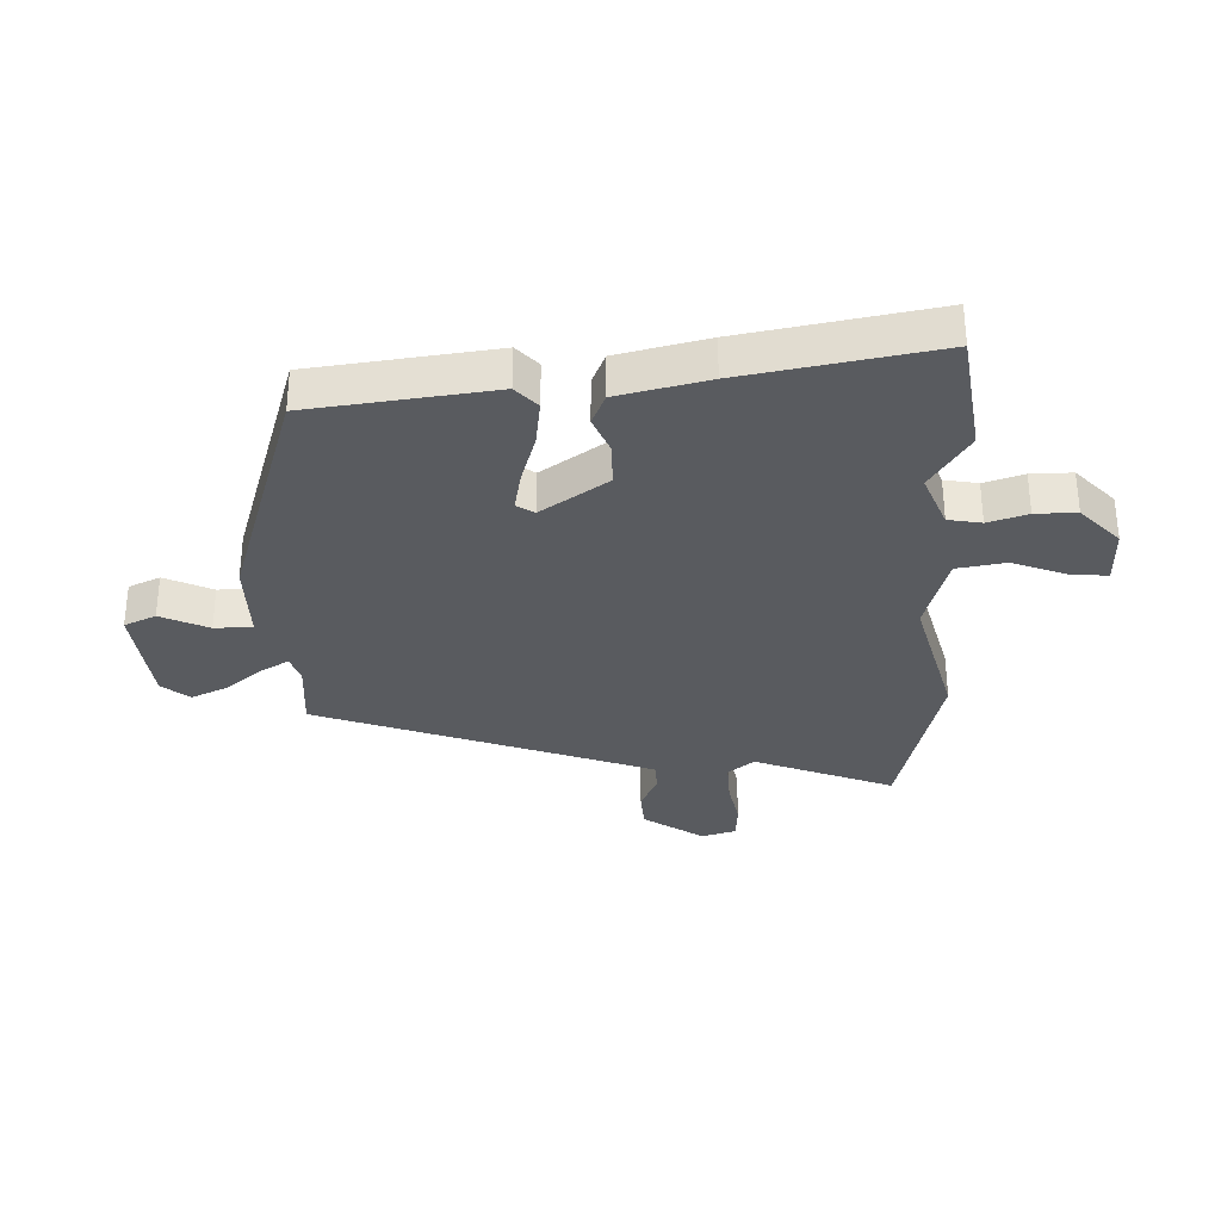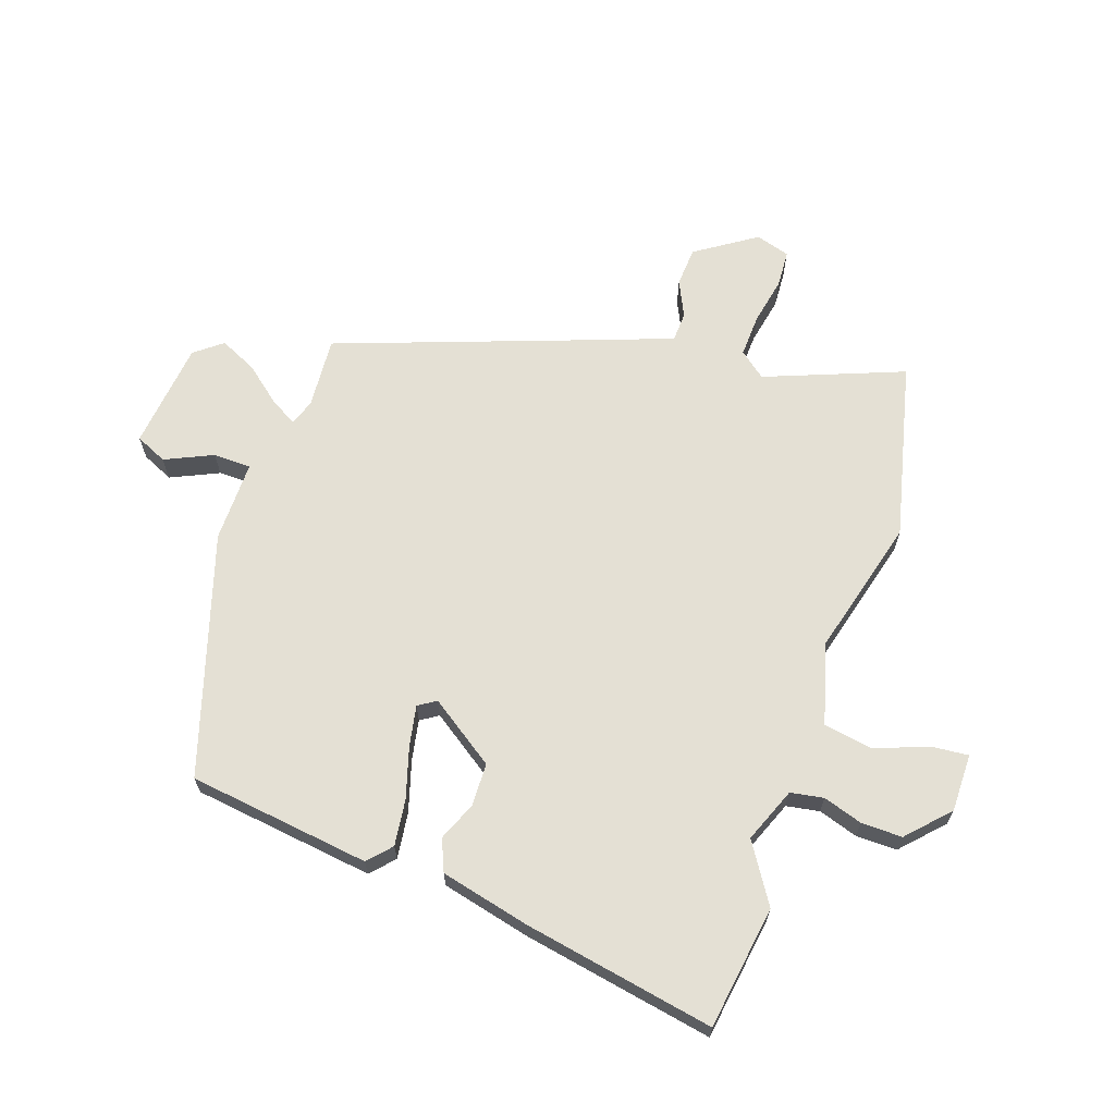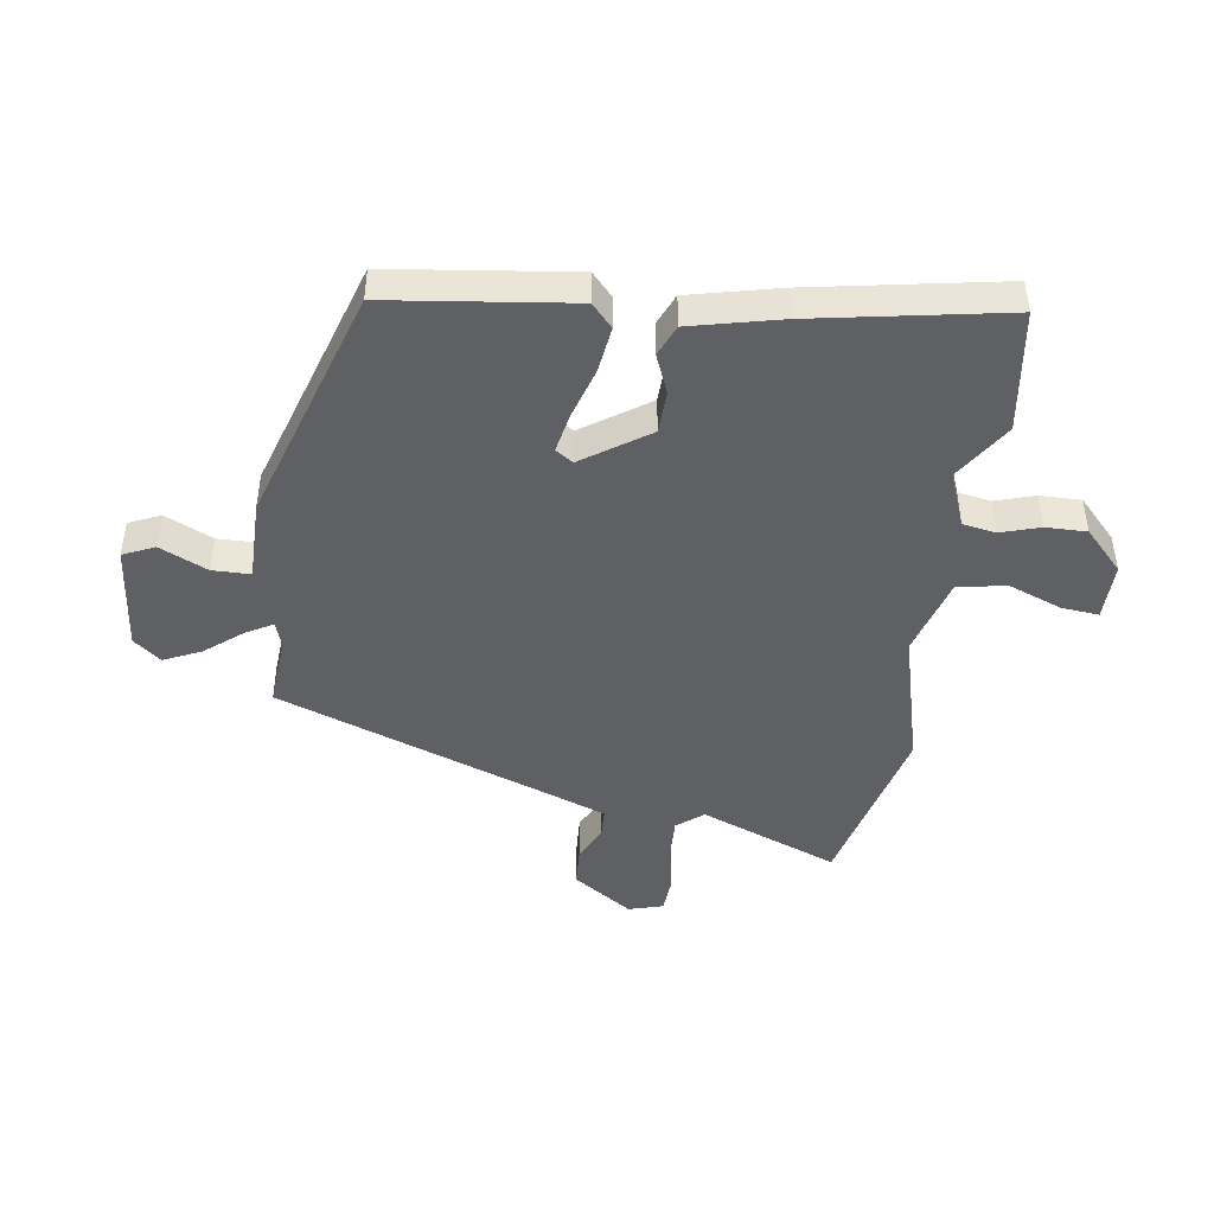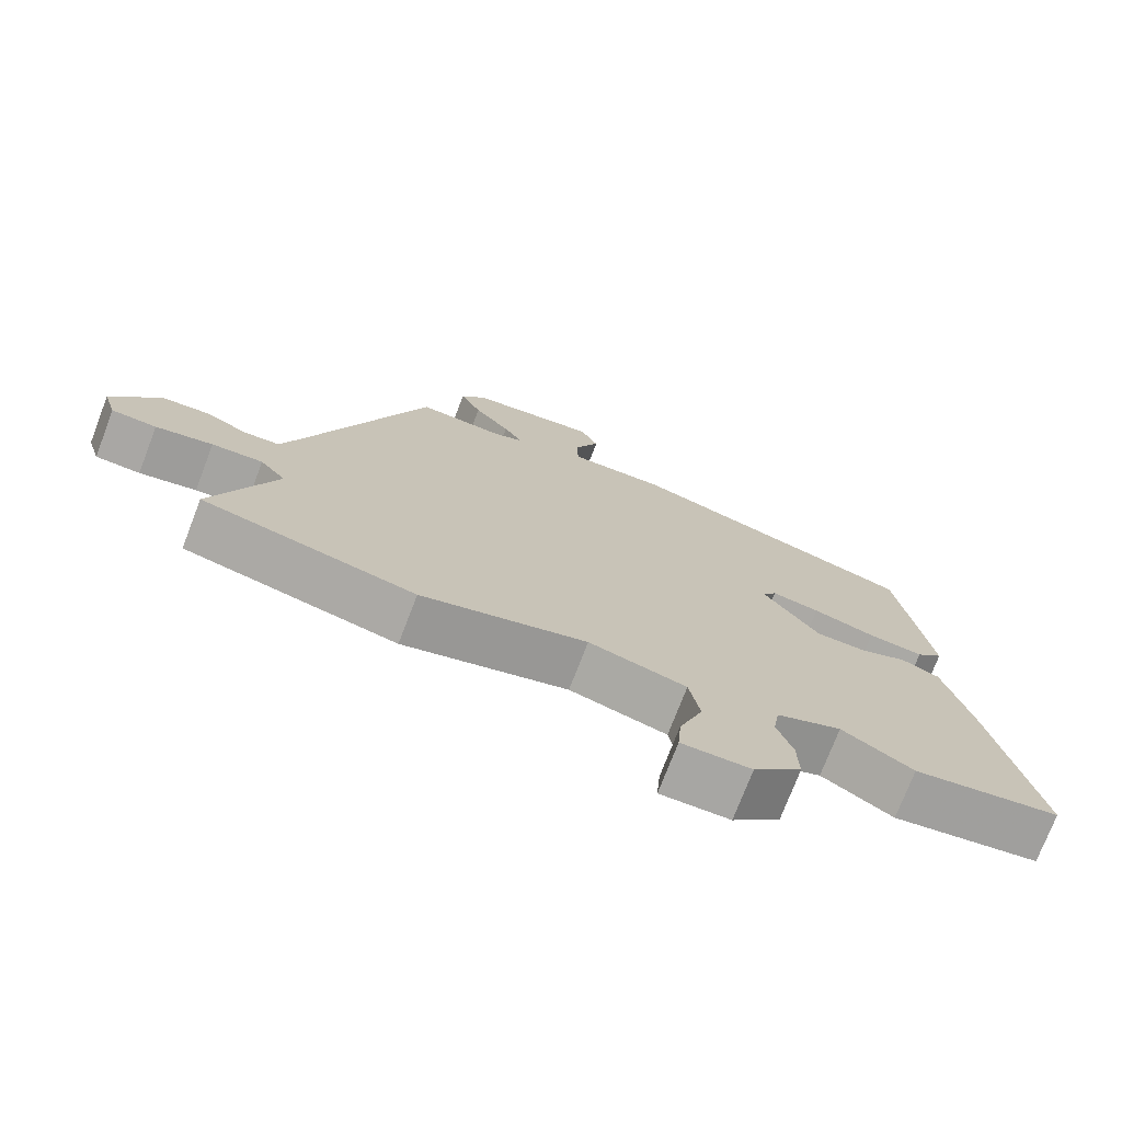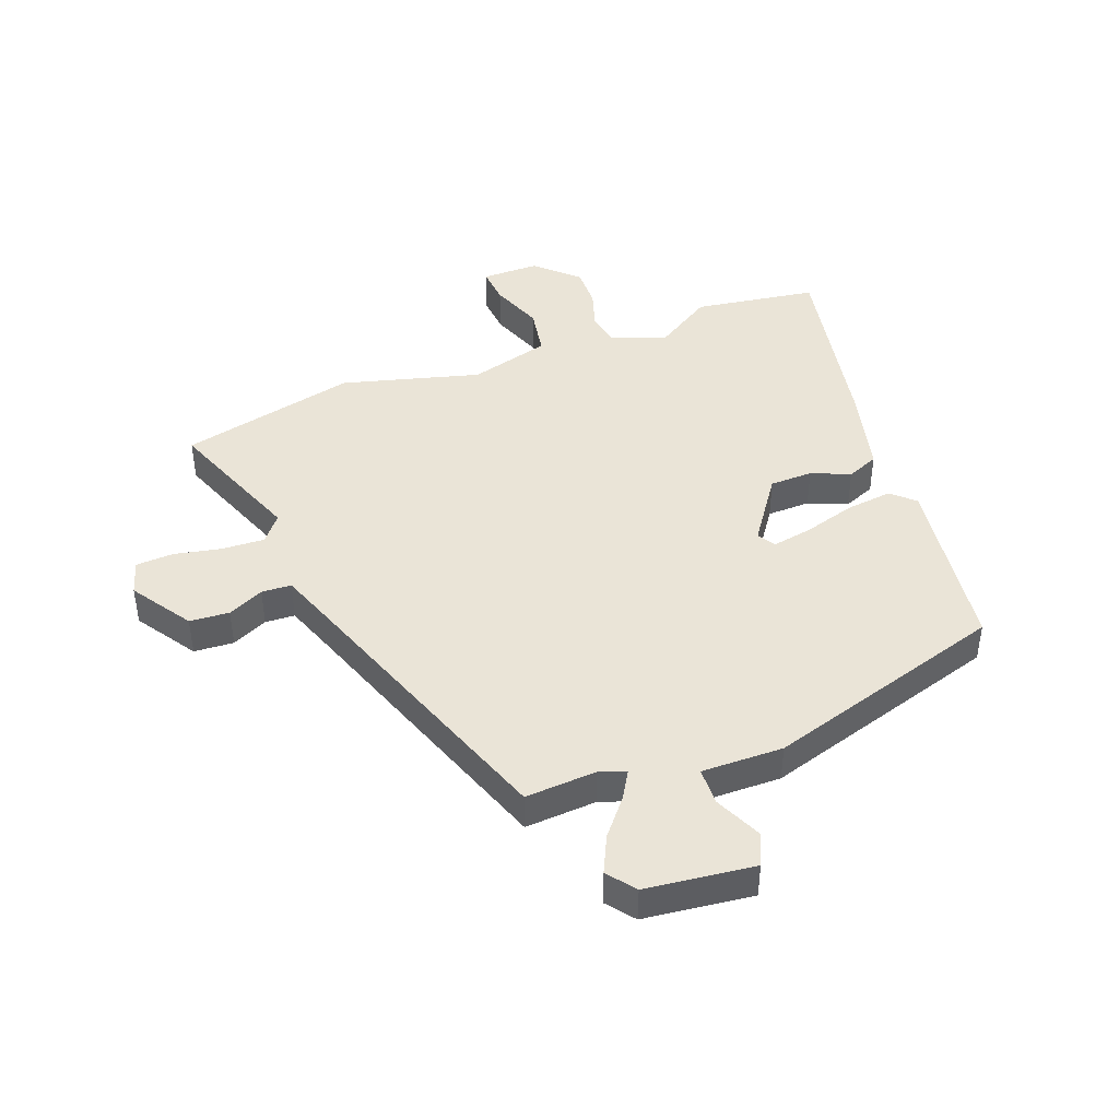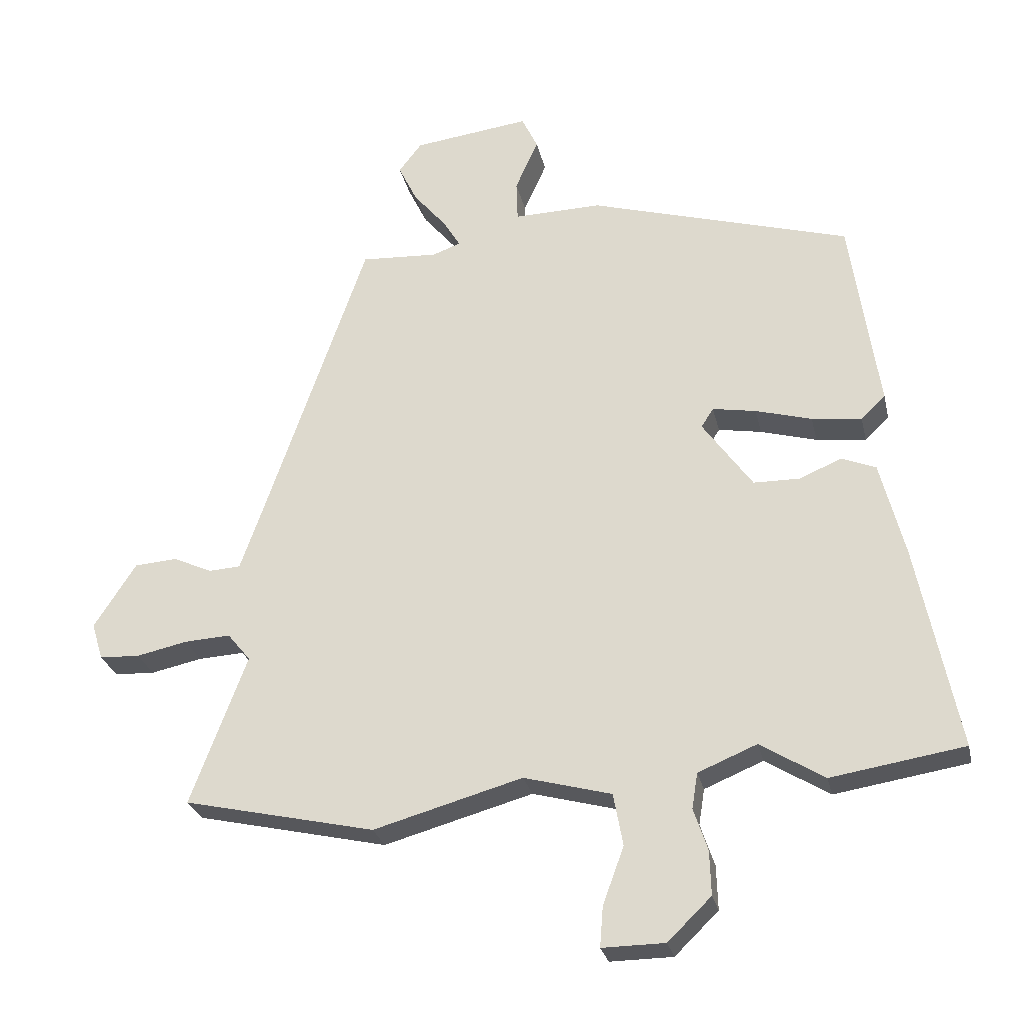
<metadata>
{"format":"obj","ext":"obj","renderer":"f3d","projection":"perspective","resolution":1024,"background":"white","views":[{"elev":-32.4,"azim":91.0,"up":"+Y"},{"elev":66.1,"azim":108.2,"up":"+Y"},{"elev":-45.2,"azim":80.8,"up":"+Y"},{"elev":-74.2,"azim":-21.0,"up":"+Z"},{"elev":43.6,"azim":-21.2,"up":"+Y"},{"elev":-27.2,"azim":12.4,"up":"+Z"}]}
</metadata>
<code>
v -0.302 0.07 -0.545
v -0.602 0.07 -0.477
v -0.514 0.07 -0.242
v -0.55 0.07 -0.198
v -0.622 0.07 -0.202
v -0.702 0.07 -0.219
v -0.765 0.07 -0.216
v -0.783 0.07 -0.158
v -0.717 0.07 -0.056
v -0.65 0.07 -0.051
v -0.589 0.07 -0.079
v -0.539 0.07 -0.076
v -0.504 0.07 0.023
v -0.343 0.07 0.488
v -0.222 0.07 0.481
v -0.178 0.07 0.497
v -0.205 0.07 0.542
v -0.256 0.07 0.603
v -0.286 0.07 0.665
v -0.25 0.07 0.712
v -0.067 0.07 0.735
v -0.042 0.07 0.682
v -0.078 0.07 0.601
v -0.076 0.07 0.537
v 0.062 0.07 0.54
v 0.471 0.07 0.419
v 0.515 0.07 0.112
v 0.477 0.07 0.076
v 0.399 0.07 0.085
v 0.311 0.07 0.11
v 0.243 0.07 0.122
v 0.224 0.07 0.092
v 0.302 0.07 -0.018
v 0.375 0.07 -0.019
v 0.44 0.07 0.009
v 0.494 0.07 -0.013
v 0.532 0.07 -0.163
v 0.596 0.07 -0.485
v 0.388 0.07 -0.518
v 0.288 0.07 -0.456
v 0.196 0.07 -0.494
v 0.187 0.07 -0.55
v 0.209 0.07 -0.616
v 0.211 0.07 -0.685
v 0.143 0.07 -0.751
v 0.045 0.07 -0.752
v 0.05 0.07 -0.689
v 0.083 0.07 -0.599
v 0.068 0.07 -0.517
v -0.069 0.07 -0.48
v -0.302 0 -0.545
v -0.602 0 -0.477
v -0.514 0 -0.242
v -0.55 0 -0.198
v -0.622 0 -0.202
v -0.702 0 -0.219
v -0.765 0 -0.216
v -0.783 0 -0.158
v -0.717 0 -0.056
v -0.65 0 -0.051
v -0.589 0 -0.079
v -0.539 0 -0.076
v -0.504 0 0.023
v -0.343 0 0.488
v -0.222 0 0.481
v -0.178 0 0.497
v -0.205 0 0.542
v -0.256 0 0.603
v -0.286 0 0.665
v -0.25 0 0.712
v -0.067 0 0.735
v -0.042 0 0.682
v -0.078 0 0.601
v -0.076 0 0.537
v 0.062 0 0.54
v 0.471 0 0.419
v 0.515 0 0.112
v 0.477 0 0.076
v 0.399 0 0.085
v 0.311 0 0.11
v 0.243 0 0.122
v 0.224 0 0.092
v 0.302 0 -0.018
v 0.375 0 -0.019
v 0.44 0 0.009
v 0.494 0 -0.013
v 0.532 0 -0.163
v 0.596 0 -0.485
v 0.388 0 -0.518
v 0.288 0 -0.456
v 0.196 0 -0.494
v 0.187 0 -0.55
v 0.209 0 -0.616
v 0.211 0 -0.685
v 0.143 0 -0.751
v 0.045 0 -0.752
v 0.05 0 -0.689
v 0.083 0 -0.599
v 0.068 0 -0.517
v -0.069 0 -0.48
f 46 47 48
f 45 46 48
f 44 45 48
f 43 44 48
f 42 43 48
f 41 42 48 49
f 40 41 49 50
f 38 39 40
f 37 38 40
f 36 37 40
f 35 36 40
f 34 35 40
f 33 34 40 50
f 28 29 30
f 27 28 30
f 26 27 30
f 25 26 30
f 24 25 30
f 24 30 31
f 21 22 23
f 20 21 23
f 19 20 23
f 18 19 23
f 17 18 23
f 16 17 23 24
f 13 14 15
f 12 13 15 16
f 9 10 11
f 8 9 11
f 7 8 11
f 6 7 11
f 5 6 11
f 4 5 11 12
f 24 31 32
f 16 24 32
f 12 16 32
f 4 12 32
f 3 4 32
f 32 33 50
f 3 32 50
f 2 3 50
f 1 2 50
f 98 97 96
f 98 96 95
f 98 95 94
f 98 94 93
f 98 93 92
f 99 98 92 91
f 100 99 91 90
f 90 89 88
f 90 88 87
f 90 87 86
f 90 86 85
f 90 85 84
f 100 90 84 83
f 80 79 78
f 80 78 77
f 80 77 76
f 80 76 75
f 80 75 74
f 81 80 74
f 73 72 71
f 73 71 70
f 73 70 69
f 73 69 68
f 73 68 67
f 74 73 67 66
f 65 64 63
f 66 65 63 62
f 61 60 59
f 61 59 58
f 61 58 57
f 61 57 56
f 61 56 55
f 62 61 55 54
f 82 81 74
f 82 74 66
f 82 66 62
f 82 62 54
f 82 54 53
f 100 83 82
f 100 82 53
f 100 53 52
f 100 52 51
f 1 51 52 2
f 2 52 53 3
f 3 53 54 4
f 4 54 55 5
f 5 55 56 6
f 6 56 57 7
f 7 57 58 8
f 8 58 59 9
f 9 59 60 10
f 10 60 61 11
f 11 61 62 12
f 12 62 63 13
f 13 63 64 14
f 14 64 65 15
f 15 65 66 16
f 16 66 67 17
f 17 67 68 18
f 18 68 69 19
f 19 69 70 20
f 20 70 71 21
f 21 71 72 22
f 22 72 73 23
f 23 73 74 24
f 24 74 75 25
f 25 75 76 26
f 26 76 77 27
f 27 77 78 28
f 28 78 79 29
f 29 79 80 30
f 30 80 81 31
f 31 81 82 32
f 32 82 83 33
f 33 83 84 34
f 34 84 85 35
f 35 85 86 36
f 36 86 87 37
f 37 87 88 38
f 38 88 89 39
f 39 89 90 40
f 40 90 91 41
f 41 91 92 42
f 42 92 93 43
f 43 93 94 44
f 44 94 95 45
f 45 95 96 46
f 46 96 97 47
f 47 97 98 48
f 48 98 99 49
f 49 99 100 50
f 50 100 51 1

</code>
